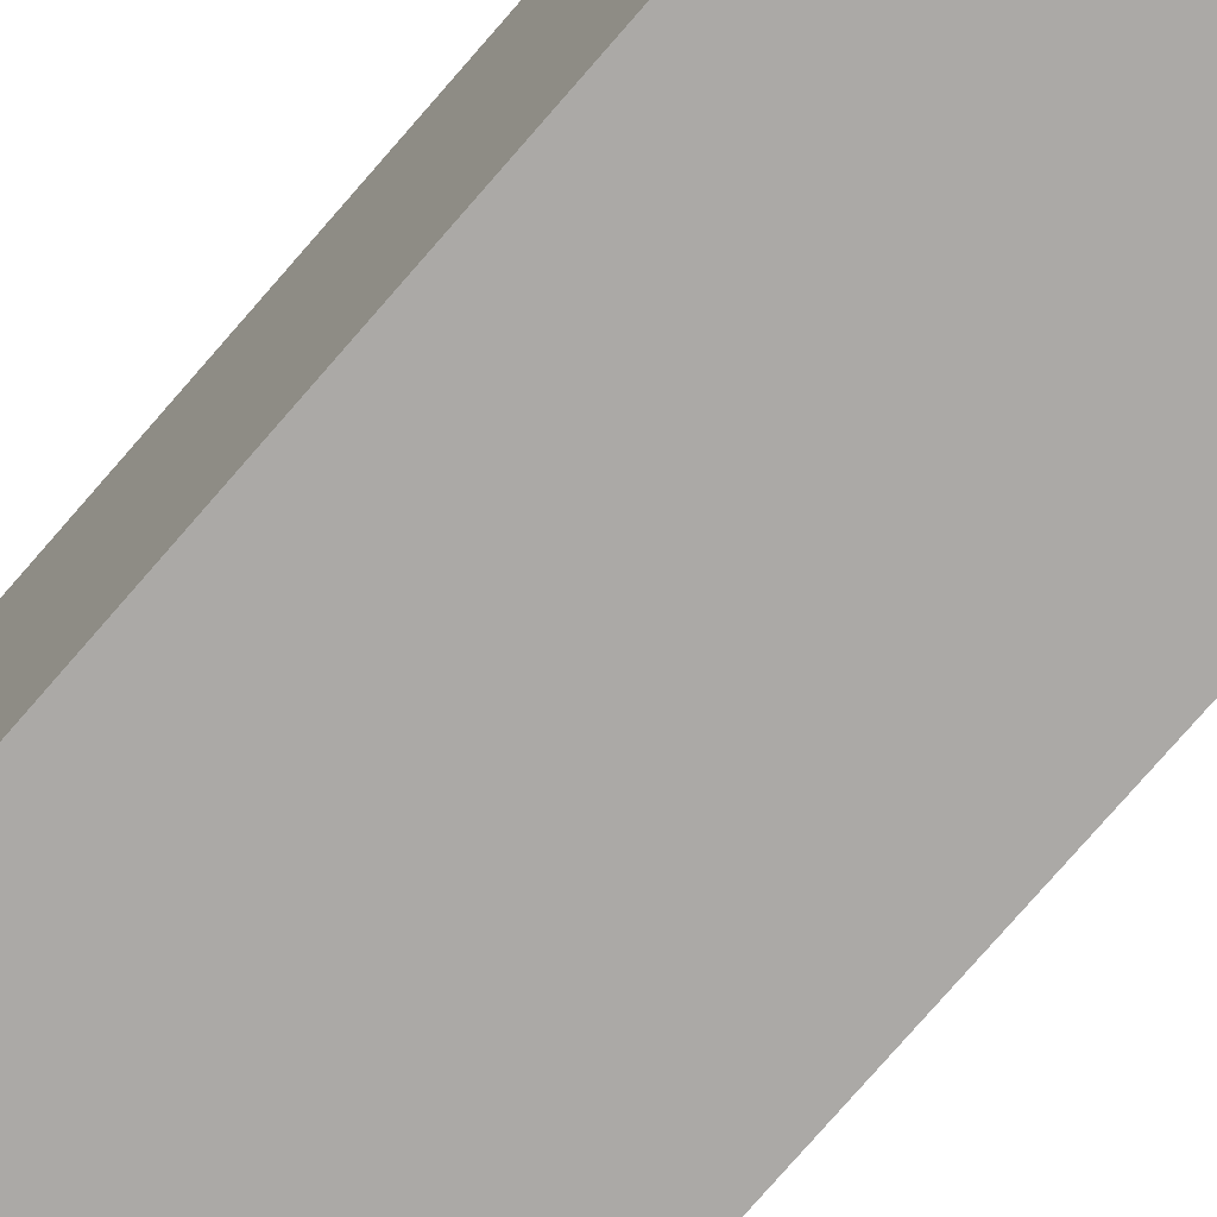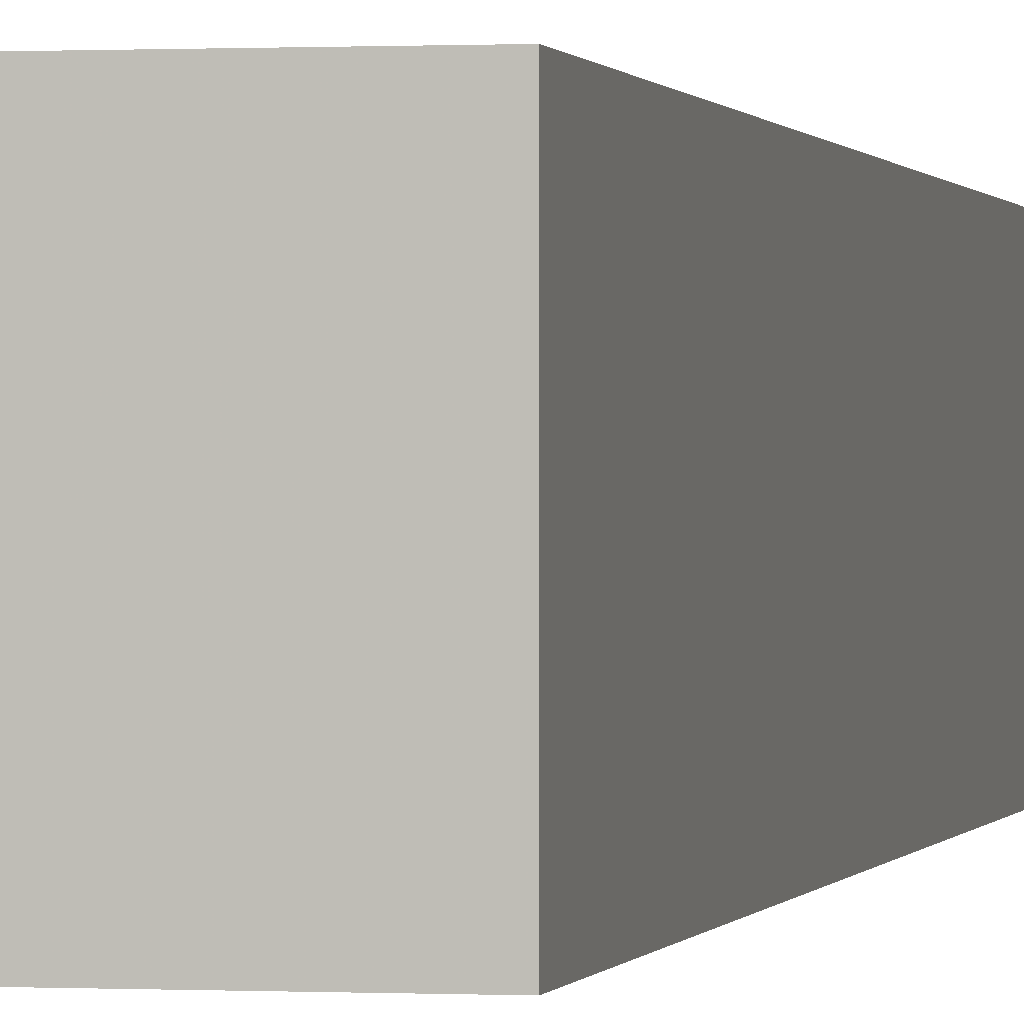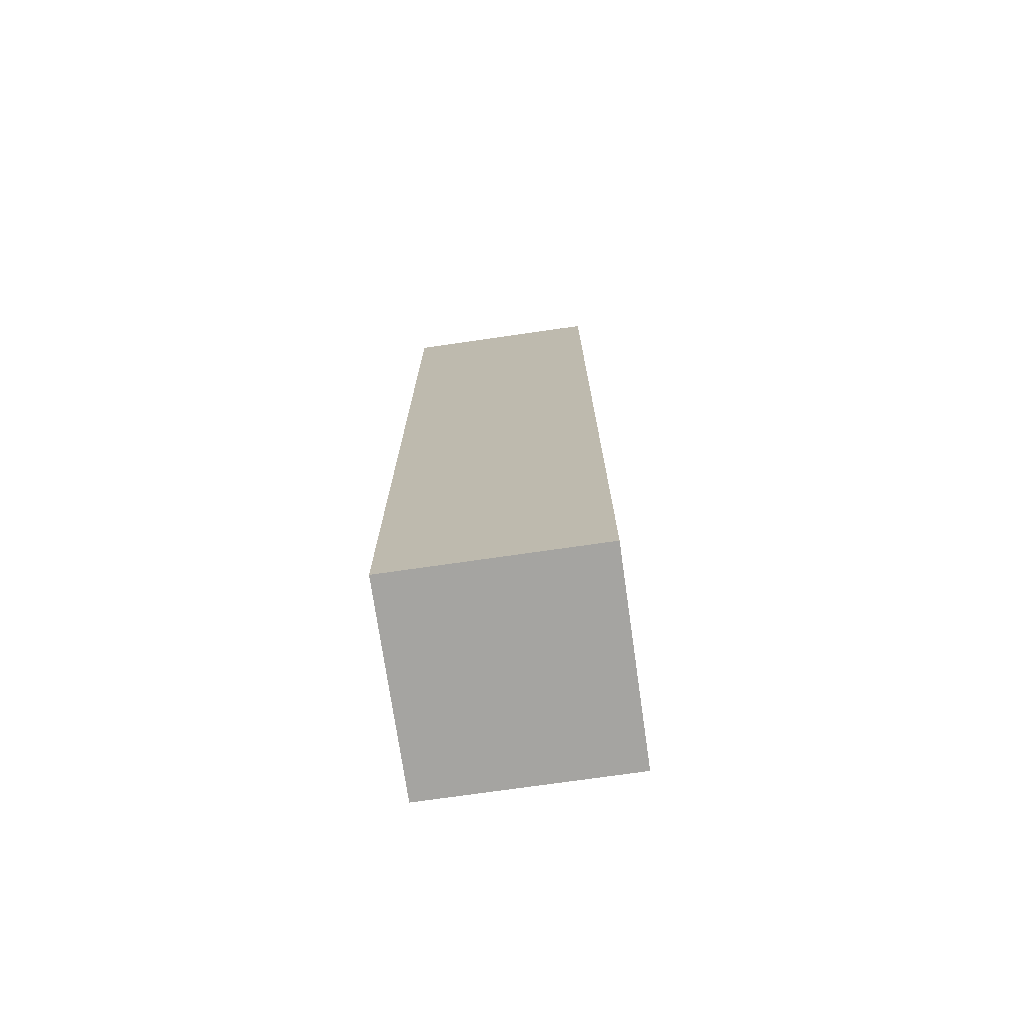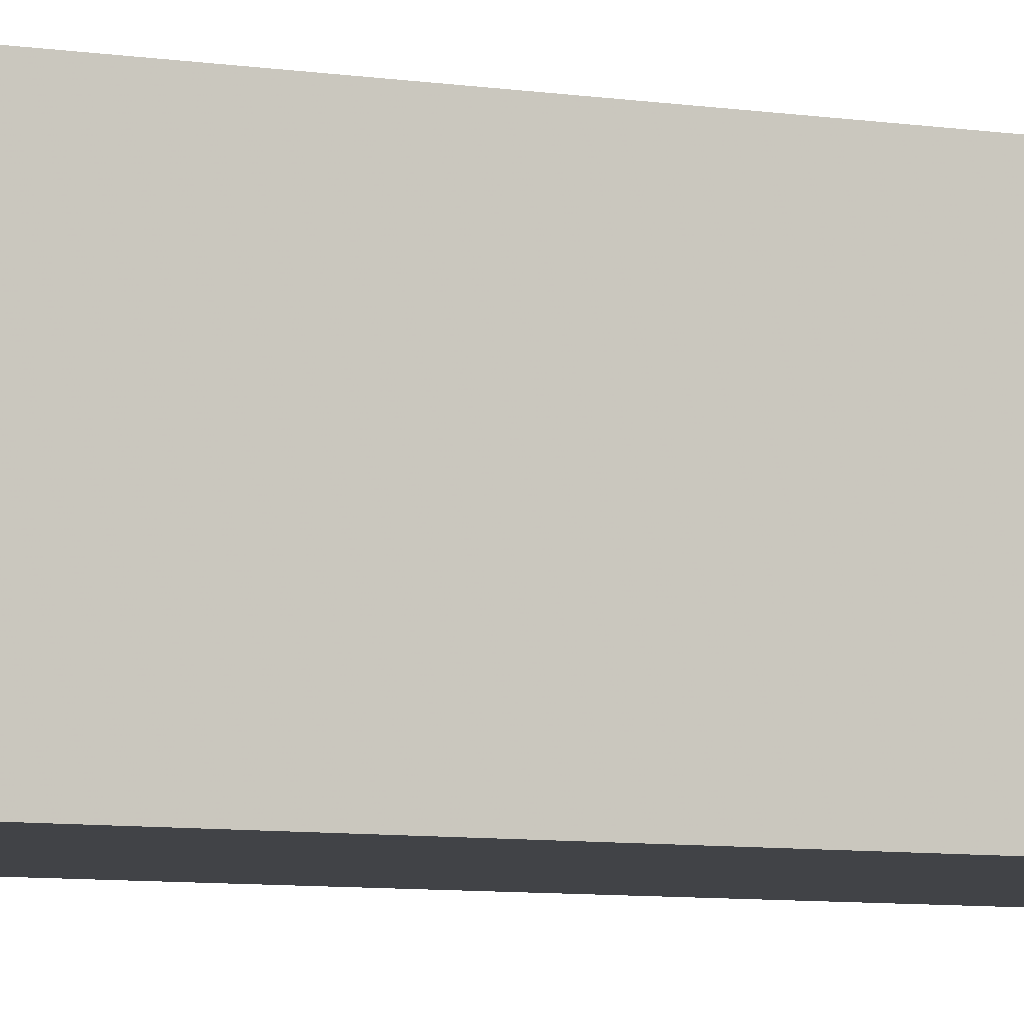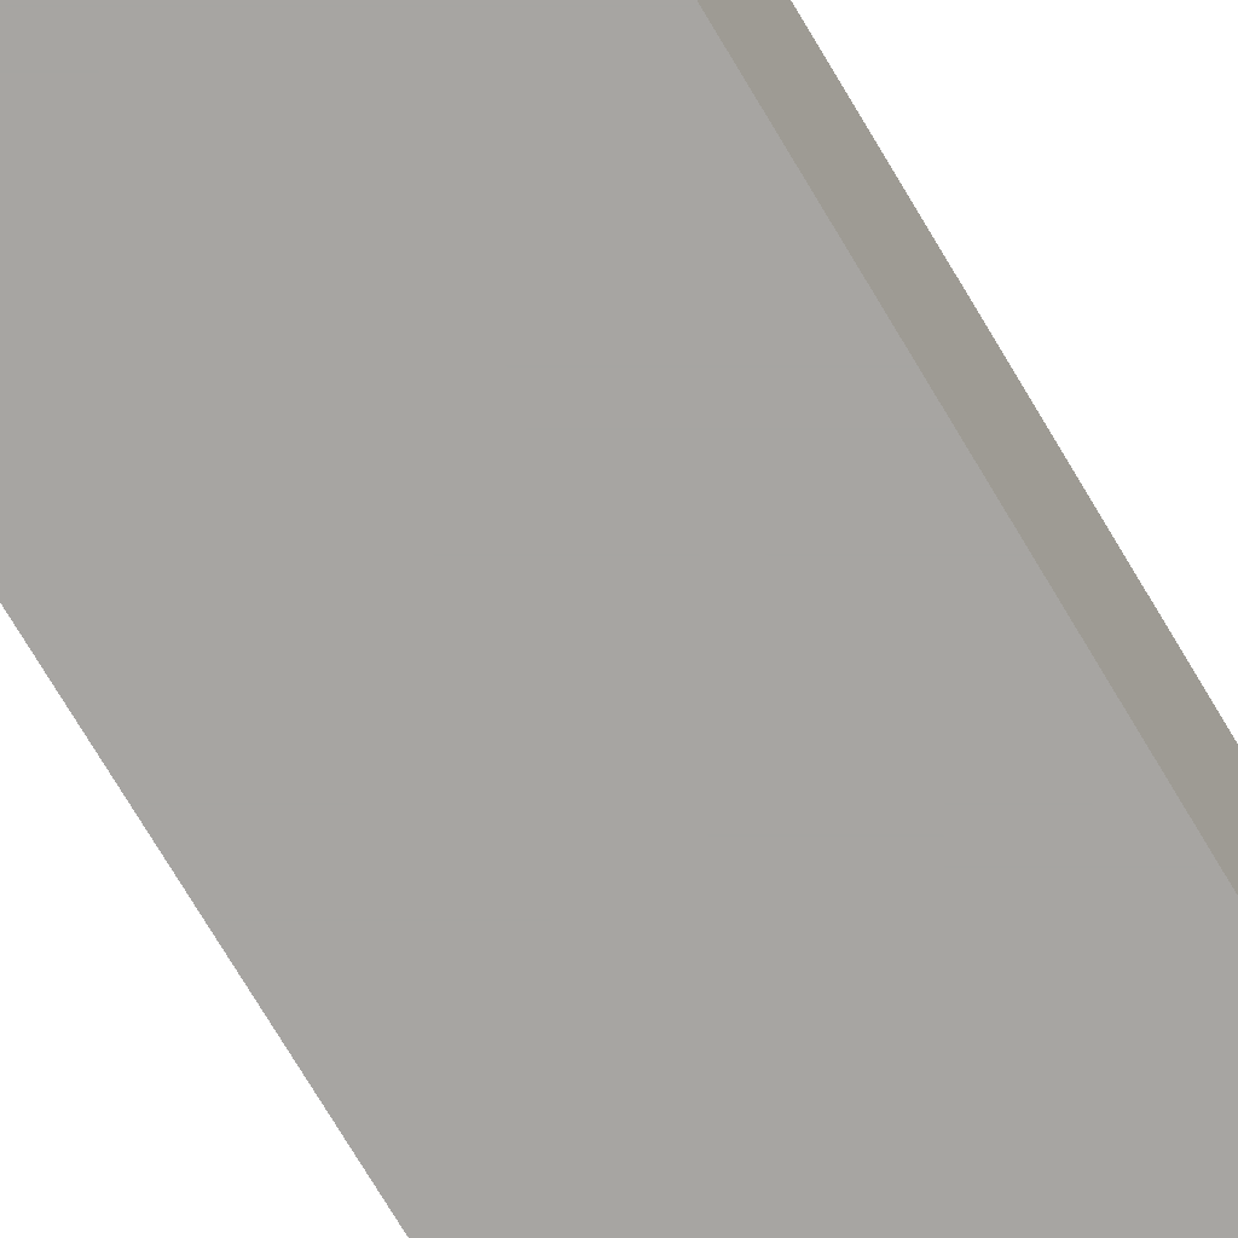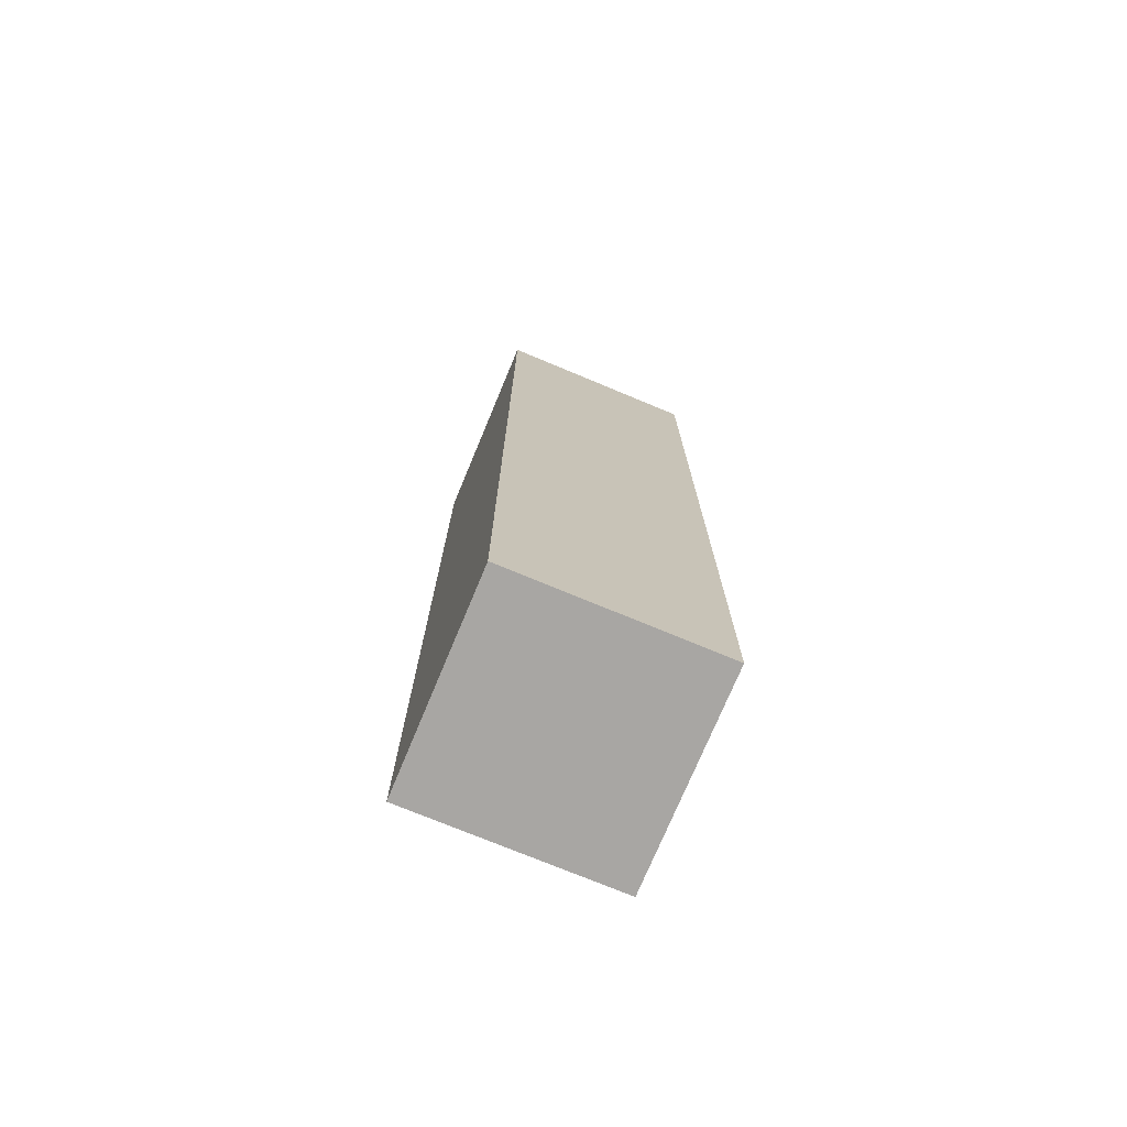
<metadata>
{"format":"obj","ext":"obj","renderer":"f3d","projection":"perspective","resolution":1024,"background":"white","views":[{"elev":-75.6,"azim":-40.8,"up":"+Y"},{"elev":0.2,"azim":11.6,"up":"+Y"},{"elev":-73.4,"azim":-171.8,"up":"+Z"},{"elev":-6.9,"azim":64.5,"up":"+Y"},{"elev":-73.9,"azim":-149.2,"up":"+Y"},{"elev":-74.3,"azim":-22.6,"up":"+Z"}]}
</metadata>
<code>
o obj_0
v 34.5 		-5.5 		160.5
v 34.5 		-5.5 		0
v 34.5 		29.5 		0
v 34.5 		29.5 		160.5
v -0.5 		29.5 		160.5
v -0.5 		29.5 		0
v -0.5 		-5.5 		0
v -0.5 		-5.5 		160.5
g group_0_15277357
f 1 2 3
f 1 3 4
f 5 6 7
f 5 7 8
f 4 5 8
f 4 8 1
f 2 7 6
f 2 6 3
f 4 3 6
f 4 6 5
f 8 7 2
f 8 2 1

</code>
